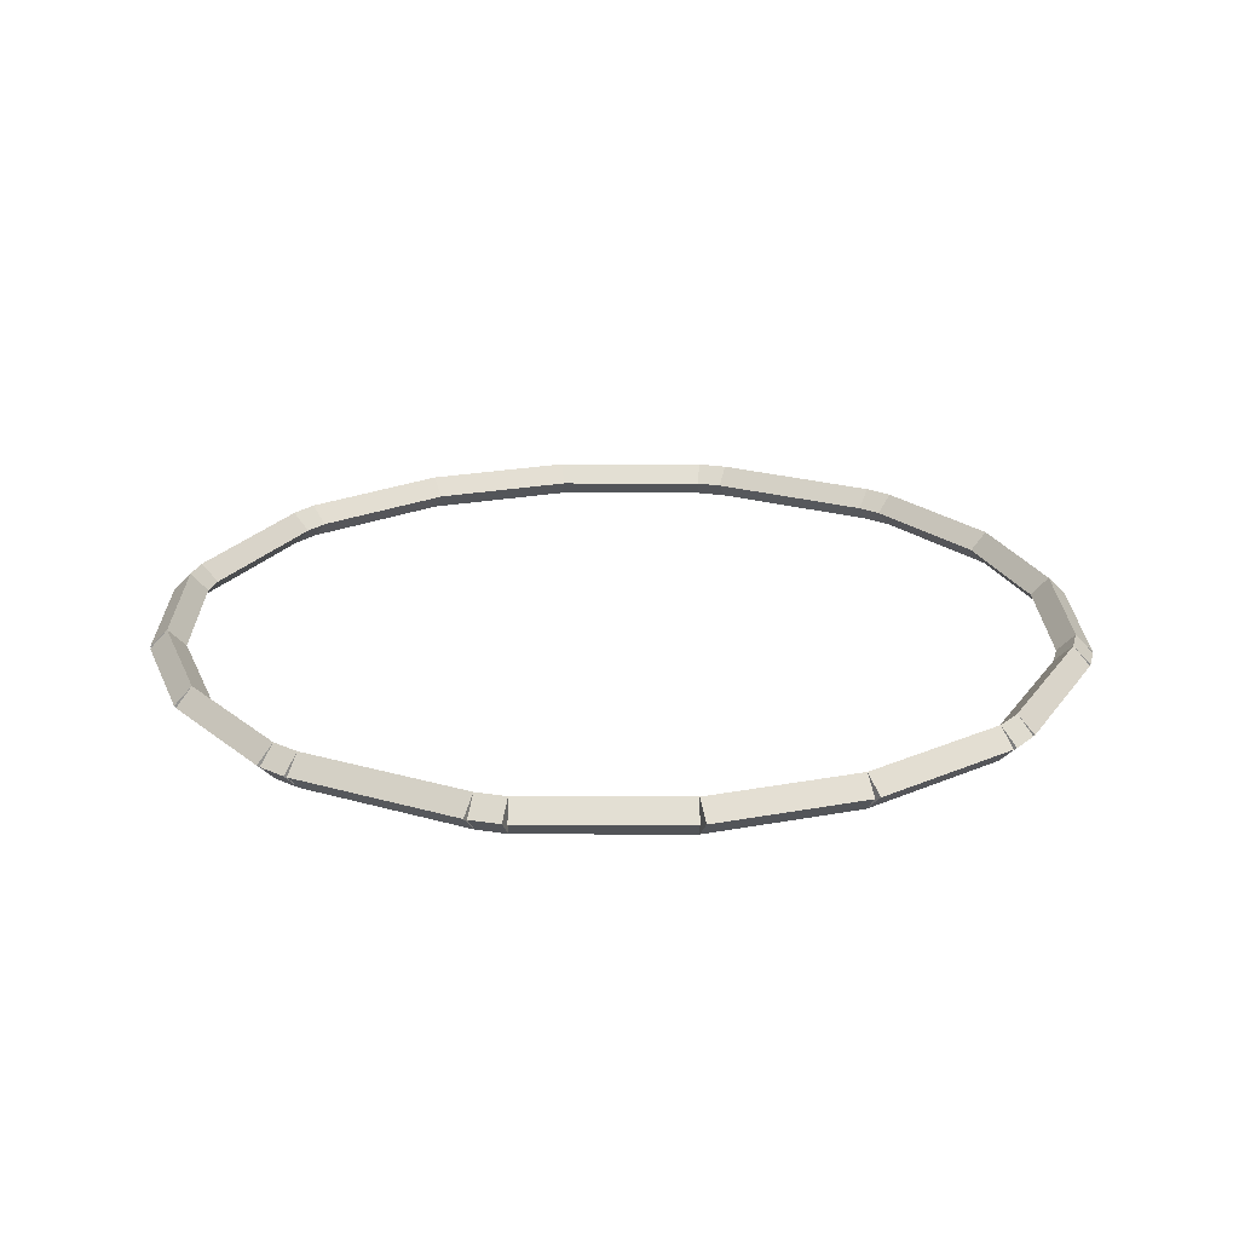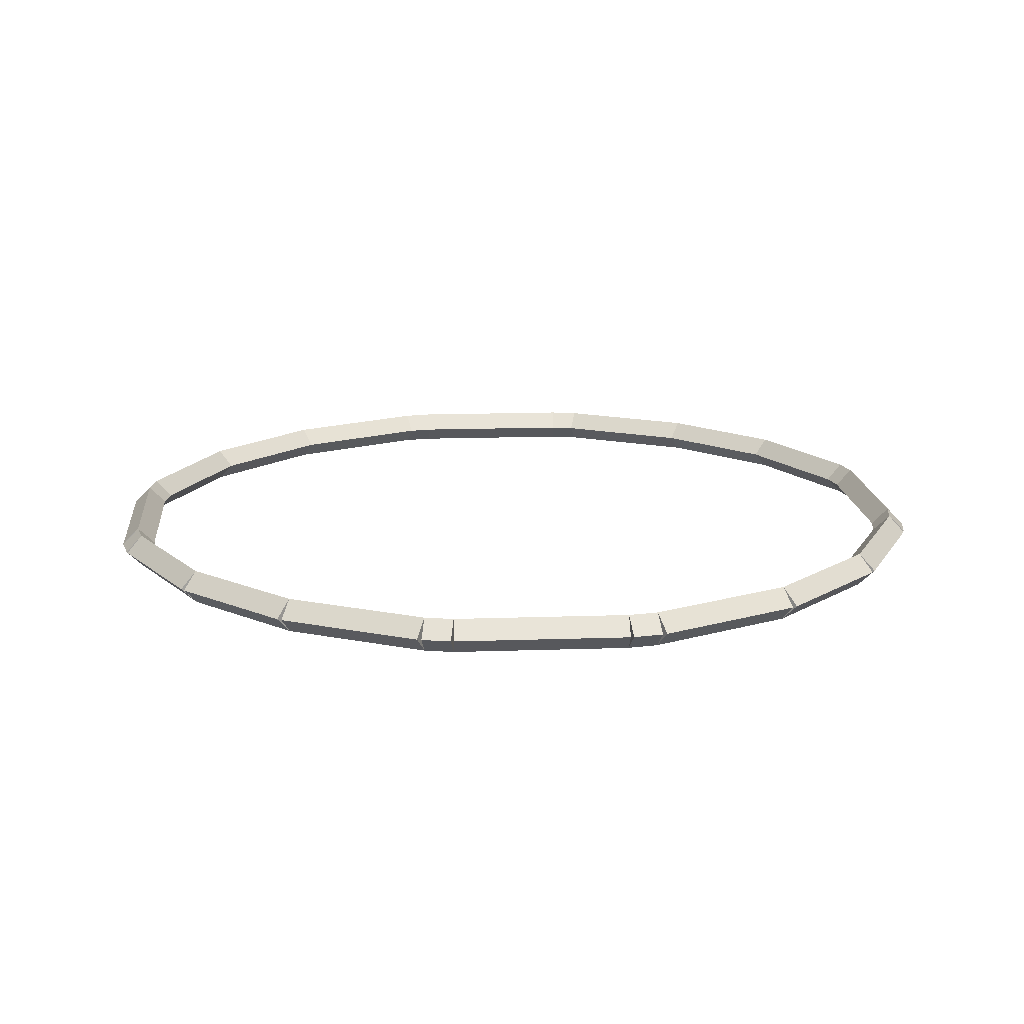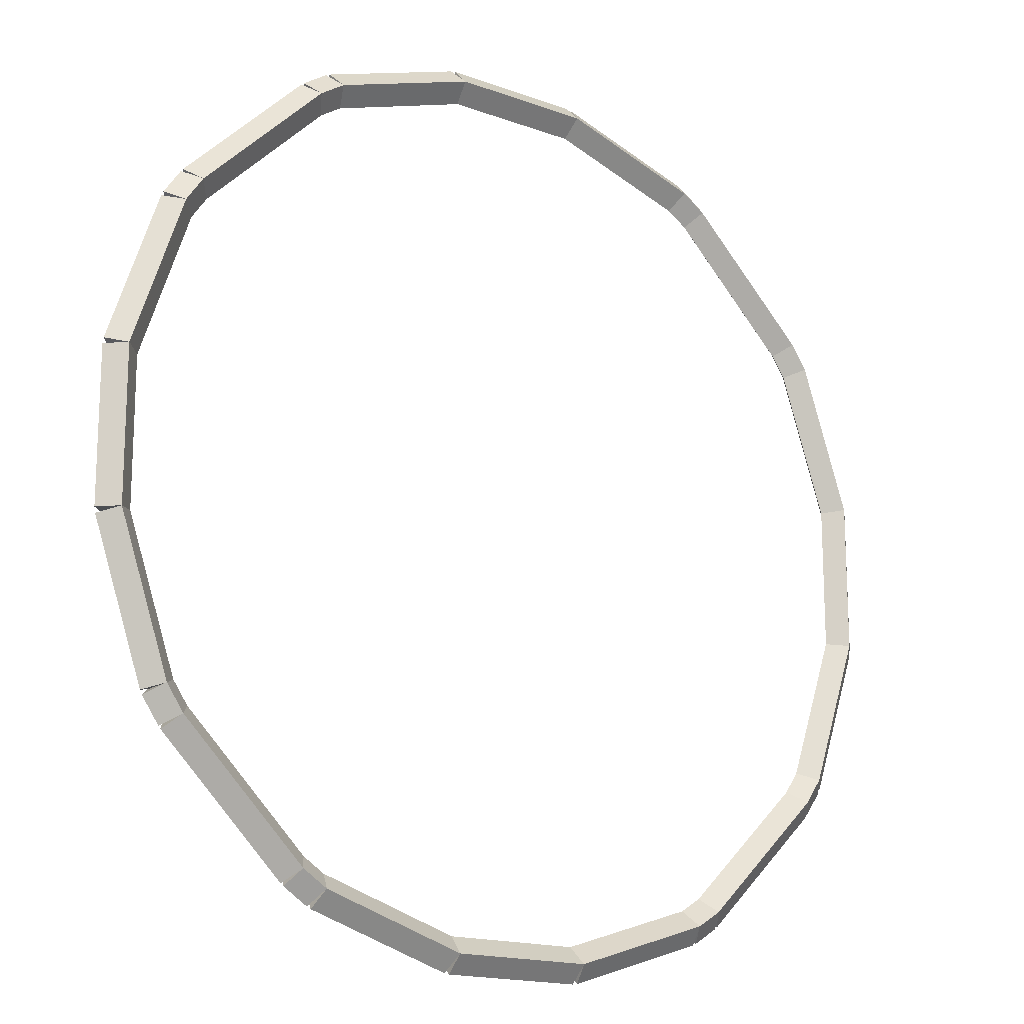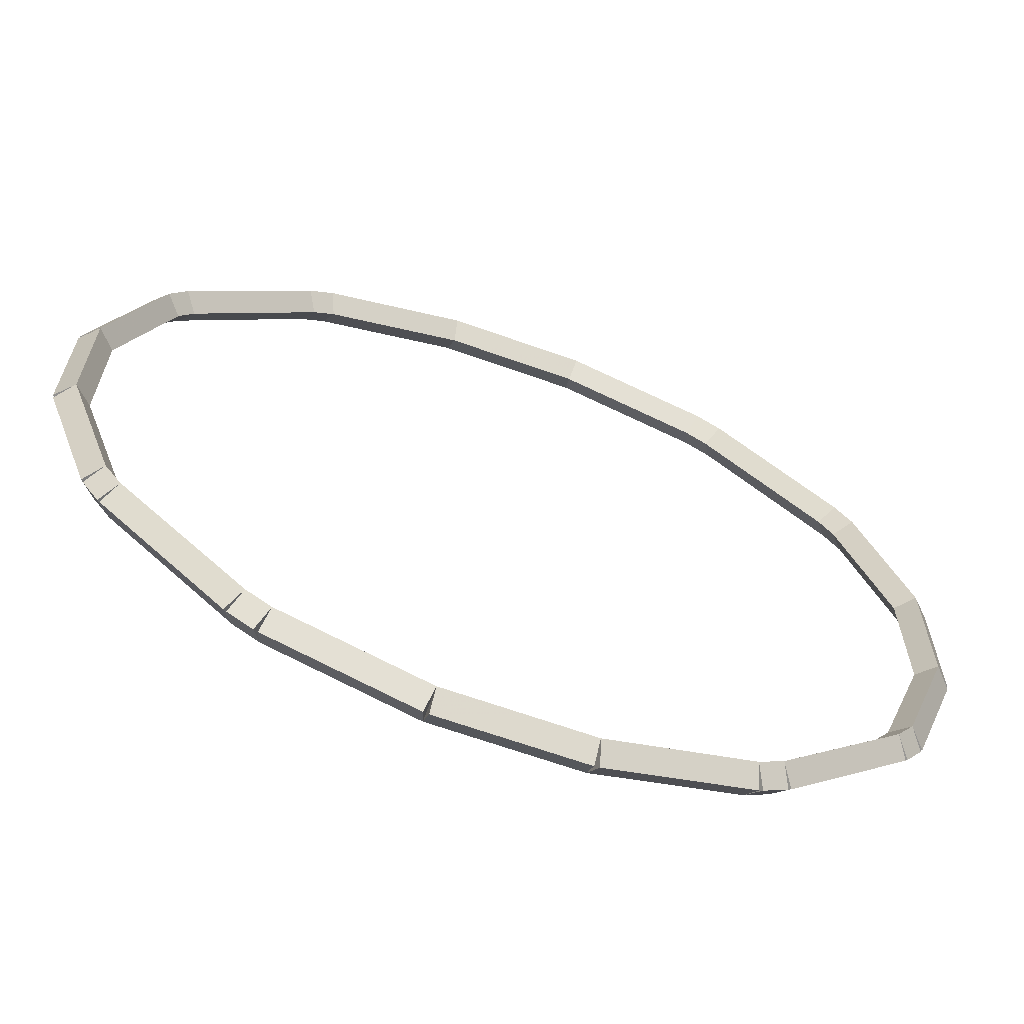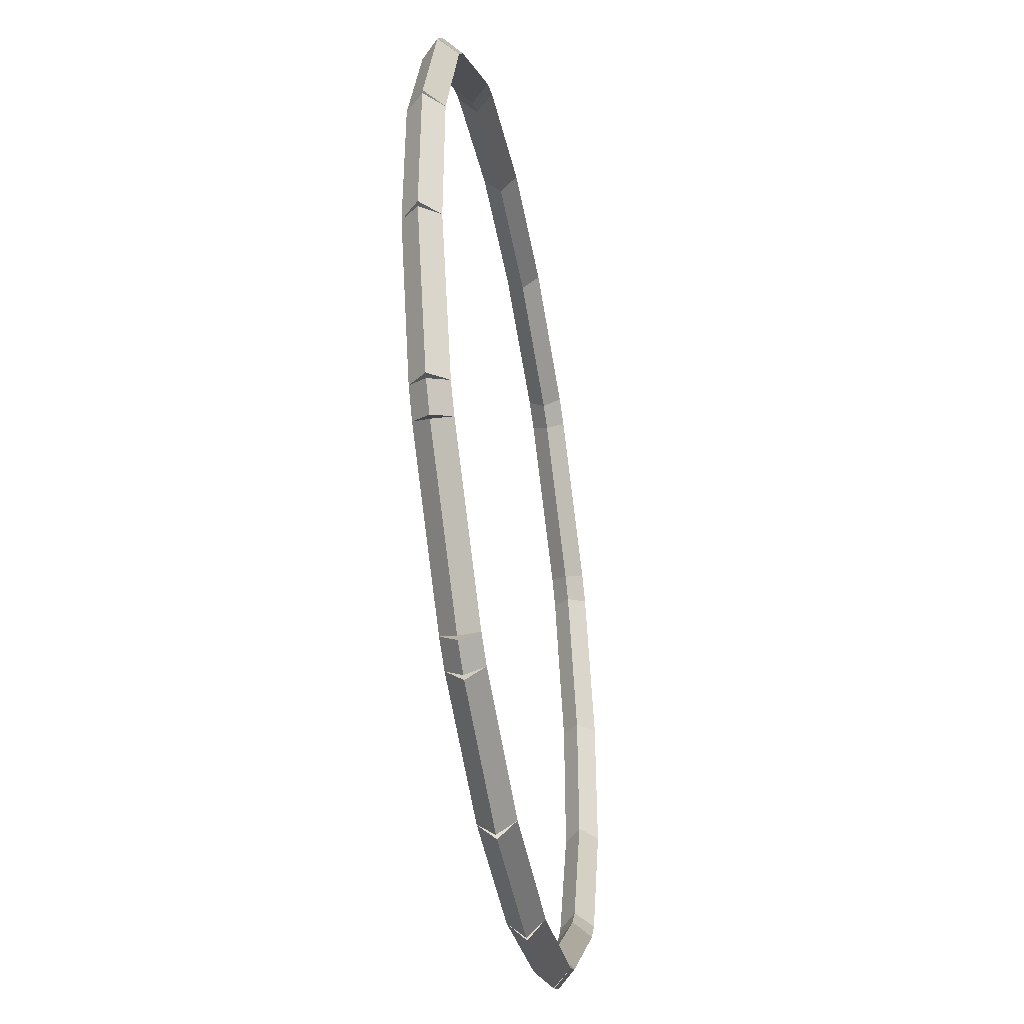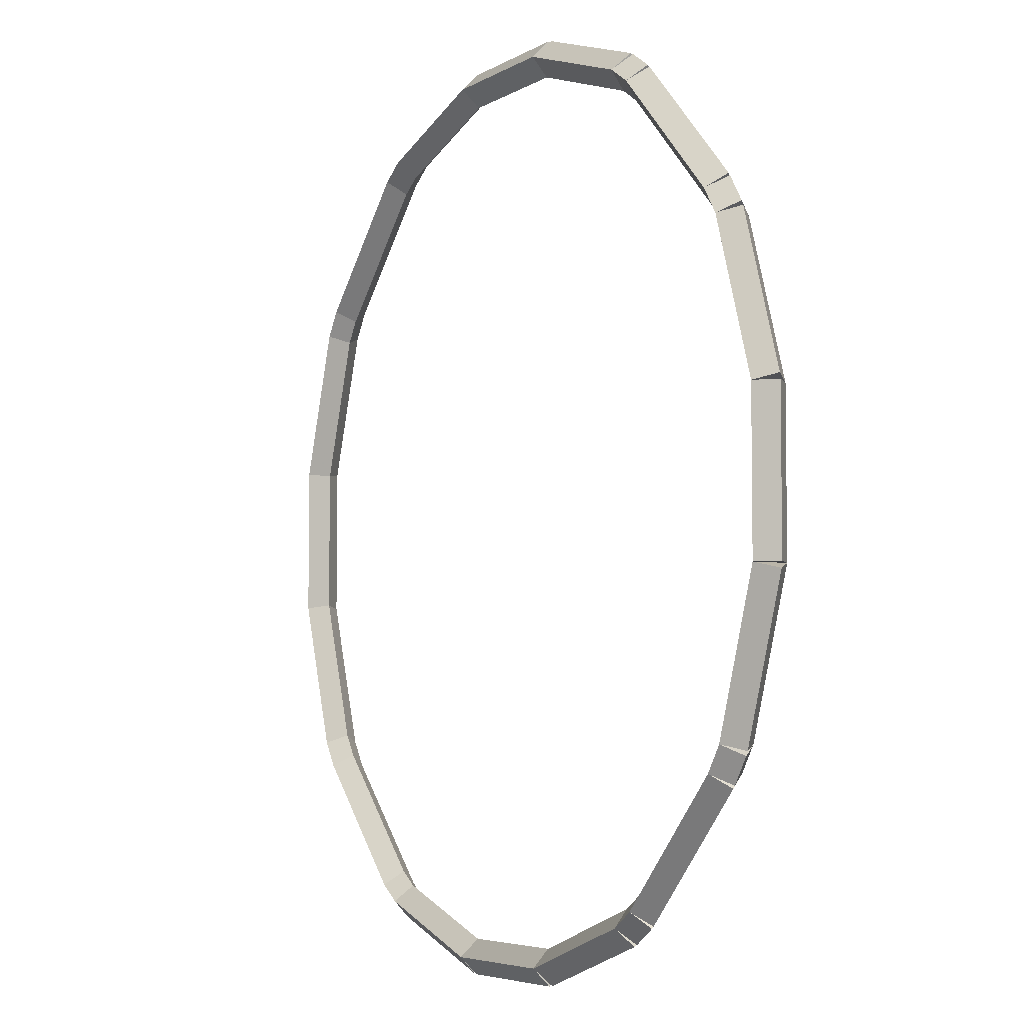
<metadata>
{"format":"obj","ext":"obj","renderer":"f3d","projection":"perspective","resolution":1024,"background":"white","views":[{"elev":21.9,"azim":-108.5,"up":"+Z"},{"elev":16.2,"azim":40.4,"up":"+Z"},{"elev":-16.6,"azim":-36.7,"up":"+Y"},{"elev":-65.7,"azim":160.2,"up":"+Y"},{"elev":-44.6,"azim":-80.0,"up":"+Y"},{"elev":-5.1,"azim":60.6,"up":"+Y"}]}
</metadata>
<code>
g base_node_1_2_0
v -48.39 31.35 87.68
v -48.33 31.43 87.58
v -48.39 31.35 87.48
v -48.44 31.26 87.58
v -48.24 31.26 87.68
v -48.19 31.34 87.58
v -48.24 31.26 87.48
v -48.3 31.17 87.58
f 1 2 3 4
f 6 2 1 5
f 5 1 4 8
f 6 5 8 7
f 8 4 3 7
f 7 3 2 6
g base_node_1_2_0
v -49.11 32.05 87.68
v -49.04 32.12 87.58
v -49.11 32.05 87.48
v -49.18 31.98 87.58
v -48.39 31.35 87.68
v -48.32 31.42 87.58
v -48.39 31.35 87.48
v -48.46 31.28 87.58
f 9 10 11 12
f 14 10 9 13
f 13 9 12 16
f 14 13 16 15
f 16 12 11 15
f 15 11 10 14
g base_node_1_2_0
v -49.2 32.19 87.68
v -49.12 32.25 87.58
v -49.2 32.19 87.48
v -49.29 32.14 87.58
v -49.11 32.05 87.68
v -49.02 32.11 87.58
v -49.11 32.05 87.48
v -49.19 31.99 87.58
f 17 18 19 20
f 22 18 17 21
f 21 17 20 24
f 22 21 24 23
f 24 20 19 23
f 23 19 18 22
g base_node_1_2_0
v -49.5 33.06 87.68
v -49.4 33.09 87.58
v -49.5 33.06 87.48
v -49.59 33.02 87.58
v -49.2 32.19 87.68
v -49.11 32.23 87.58
v -49.2 32.19 87.48
v -49.3 32.16 87.58
f 25 26 27 28
f 30 26 25 29
f 29 25 28 32
f 30 29 32 31
f 32 28 27 31
f 31 27 26 30
g base_node_1_2_0
v -49.4 33.92 87.58
v -49.5 33.92 87.48
v -49.6 33.92 87.58
v -49.5 33.92 87.68
v -49.4 33.06 87.58
v -49.5 33.06 87.48
v -49.6 33.06 87.58
v -49.5 33.06 87.68
f 33 34 35 36
f 38 34 33 37
f 37 33 36 40
f 38 37 40 39
f 40 36 35 39
f 39 35 34 38
g base_node_1_2_0
v -49.2 34.78 87.68
v -49.11 34.75 87.58
v -49.2 34.78 87.48
v -49.3 34.81 87.58
v -49.5 33.92 87.68
v -49.4 33.89 87.58
v -49.5 33.92 87.48
v -49.59 33.95 87.58
f 41 42 43 44
f 46 42 41 45
f 45 41 44 48
f 46 45 48 47
f 48 44 43 47
f 47 43 42 46
g base_node_1_2_0
v -49.11 34.93 87.68
v -49.02 34.87 87.58
v -49.11 34.93 87.48
v -49.19 34.98 87.58
v -49.2 34.78 87.68
v -49.12 34.73 87.58
v -49.2 34.78 87.48
v -49.29 34.84 87.58
f 49 50 51 52
f 54 50 49 53
f 53 49 52 56
f 54 53 56 55
f 56 52 51 55
f 55 51 50 54
g base_node_1_2_0
v -48.39 35.63 87.68
v -48.32 35.56 87.58
v -48.39 35.63 87.48
v -48.46 35.7 87.58
v -49.11 34.93 87.68
v -49.04 34.85 87.58
v -49.11 34.93 87.48
v -49.18 35 87.58
f 57 58 59 60
f 62 58 57 61
f 61 57 60 64
f 62 61 64 63
f 64 60 59 63
f 63 59 58 62
g base_node_1_2_0
v -48.24 35.72 87.68
v -48.19 35.64 87.58
v -48.24 35.72 87.48
v -48.3 35.8 87.58
v -48.39 35.63 87.68
v -48.33 35.54 87.58
v -48.39 35.63 87.48
v -48.44 35.71 87.58
f 65 66 67 68
f 70 66 65 69
f 69 65 68 72
f 70 69 72 71
f 72 68 67 71
f 71 67 66 70
g base_node_1_2_0
v -47.41 35.99 87.68
v -47.38 35.89 87.58
v -47.41 35.99 87.48
v -47.44 36.08 87.58
v -48.24 35.72 87.68
v -48.21 35.62 87.58
v -48.24 35.72 87.48
v -48.28 35.81 87.58
f 73 74 75 76
f 78 74 73 77
f 77 73 76 80
f 78 77 80 79
f 80 76 75 79
f 79 75 74 78
g base_node_1_2_0
v -46.59 36.09 87.58
v -46.59 35.99 87.68
v -46.59 35.89 87.58
v -46.59 35.99 87.48
v -47.41 36.09 87.58
v -47.41 35.99 87.68
v -47.41 35.89 87.58
v -47.41 35.99 87.48
f 81 82 83 84
f 86 82 81 85
f 85 81 84 88
f 86 85 88 87
f 88 84 83 87
f 87 83 82 86
g base_node_1_2_0
v -45.76 35.72 87.68
v -45.79 35.62 87.58
v -45.76 35.72 87.48
v -45.73 35.81 87.58
v -46.59 35.99 87.68
v -46.62 35.89 87.58
v -46.59 35.99 87.48
v -46.56 36.08 87.58
f 89 90 91 92
f 94 90 89 93
f 93 89 92 96
f 94 93 96 95
f 96 92 91 95
f 95 91 90 94
g base_node_1_2_0
v -45.62 35.63 87.68
v -45.67 35.54 87.58
v -45.62 35.63 87.48
v -45.56 35.71 87.58
v -45.76 35.72 87.68
v -45.81 35.64 87.58
v -45.76 35.72 87.48
v -45.71 35.8 87.58
f 97 98 99 100
f 102 98 97 101
f 101 97 100 104
f 102 101 104 103
f 104 100 99 103
f 103 99 98 102
g base_node_1_2_0
v -44.9 34.93 87.68
v -44.97 34.85 87.58
v -44.9 34.93 87.48
v -44.83 35 87.58
v -45.62 35.63 87.68
v -45.69 35.56 87.58
v -45.62 35.63 87.48
v -45.55 35.7 87.58
f 105 106 107 108
f 110 106 105 109
f 109 105 108 112
f 110 109 112 111
f 112 108 107 111
f 111 107 106 110
g base_node_1_2_0
v -44.8 34.78 87.68
v -44.88 34.73 87.58
v -44.8 34.78 87.48
v -44.72 34.84 87.58
v -44.9 34.93 87.68
v -44.98 34.87 87.58
v -44.9 34.93 87.48
v -44.82 34.98 87.58
f 113 114 115 116
f 118 114 113 117
f 117 113 116 120
f 118 117 120 119
f 120 116 115 119
f 119 115 114 118
g base_node_1_2_0
v -44.51 33.92 87.68
v -44.6 33.89 87.58
v -44.51 33.92 87.48
v -44.41 33.95 87.58
v -44.8 34.78 87.68
v -44.9 34.75 87.58
v -44.8 34.78 87.48
v -44.71 34.81 87.58
f 121 122 123 124
f 126 122 121 125
f 125 121 124 128
f 126 125 128 127
f 128 124 123 127
f 127 123 122 126
g base_node_1_2_0
v -44.41 33.06 87.58
v -44.51 33.06 87.68
v -44.61 33.06 87.58
v -44.51 33.06 87.48
v -44.41 33.92 87.58
v -44.51 33.92 87.68
v -44.61 33.92 87.58
v -44.51 33.92 87.48
f 129 130 131 132
f 134 130 129 133
f 133 129 132 136
f 134 133 136 135
f 136 132 131 135
f 135 131 130 134
g base_node_1_2_0
v -44.8 32.19 87.68
v -44.9 32.23 87.58
v -44.8 32.19 87.48
v -44.71 32.16 87.58
v -44.51 33.06 87.68
v -44.6 33.09 87.58
v -44.51 33.06 87.48
v -44.41 33.02 87.58
f 137 138 139 140
f 142 138 137 141
f 141 137 140 144
f 142 141 144 143
f 144 140 139 143
f 143 139 138 142
g base_node_1_2_0
v -44.9 32.05 87.68
v -44.98 32.11 87.58
v -44.9 32.05 87.48
v -44.82 31.99 87.58
v -44.8 32.19 87.68
v -44.88 32.25 87.58
v -44.8 32.19 87.48
v -44.72 32.14 87.58
f 145 146 147 148
f 150 146 145 149
f 149 145 148 152
f 150 149 152 151
f 152 148 147 151
f 151 147 146 150
g base_node_1_2_0
v -45.62 31.35 87.68
v -45.69 31.42 87.58
v -45.62 31.35 87.48
v -45.55 31.28 87.58
v -44.9 32.05 87.68
v -44.97 32.12 87.58
v -44.9 32.05 87.48
v -44.83 31.98 87.58
f 153 154 155 156
f 158 154 153 157
f 157 153 156 160
f 158 157 160 159
f 160 156 155 159
f 159 155 154 158
g base_node_1_2_0
v -45.76 31.26 87.68
v -45.81 31.34 87.58
v -45.76 31.26 87.48
v -45.71 31.17 87.58
v -45.62 31.35 87.68
v -45.67 31.43 87.58
v -45.62 31.35 87.48
v -45.56 31.26 87.58
f 161 162 163 164
f 166 162 161 165
f 165 161 164 168
f 166 165 168 167
f 168 164 163 167
f 167 163 162 166
g base_node_1_2_0
v -46.59 30.99 87.68
v -46.62 31.09 87.58
v -46.59 30.99 87.48
v -46.56 30.89 87.58
v -45.76 31.26 87.68
v -45.79 31.35 87.58
v -45.76 31.26 87.48
v -45.73 31.16 87.58
f 169 170 171 172
f 174 170 169 173
f 173 169 172 176
f 174 173 176 175
f 176 172 171 175
f 175 171 170 174
g base_node_1_2_0
v -47.41 31.09 87.58
v -47.41 30.99 87.48
v -47.41 30.89 87.58
v -47.41 30.99 87.68
v -46.59 31.09 87.58
v -46.59 30.99 87.48
v -46.59 30.89 87.58
v -46.59 30.99 87.68
f 177 178 179 180
f 182 178 177 181
f 181 177 180 184
f 182 181 184 183
f 184 180 179 183
f 183 179 178 182
g base_node_1_2_0
v -48.24 31.26 87.68
v -48.21 31.35 87.58
v -48.24 31.26 87.48
v -48.28 31.16 87.58
v -47.41 30.99 87.68
v -47.38 31.09 87.58
v -47.41 30.99 87.48
v -47.44 30.89 87.58
f 185 186 187 188
f 190 186 185 189
f 189 185 188 192
f 190 189 192 191
f 192 188 187 191
f 191 187 186 190

</code>
